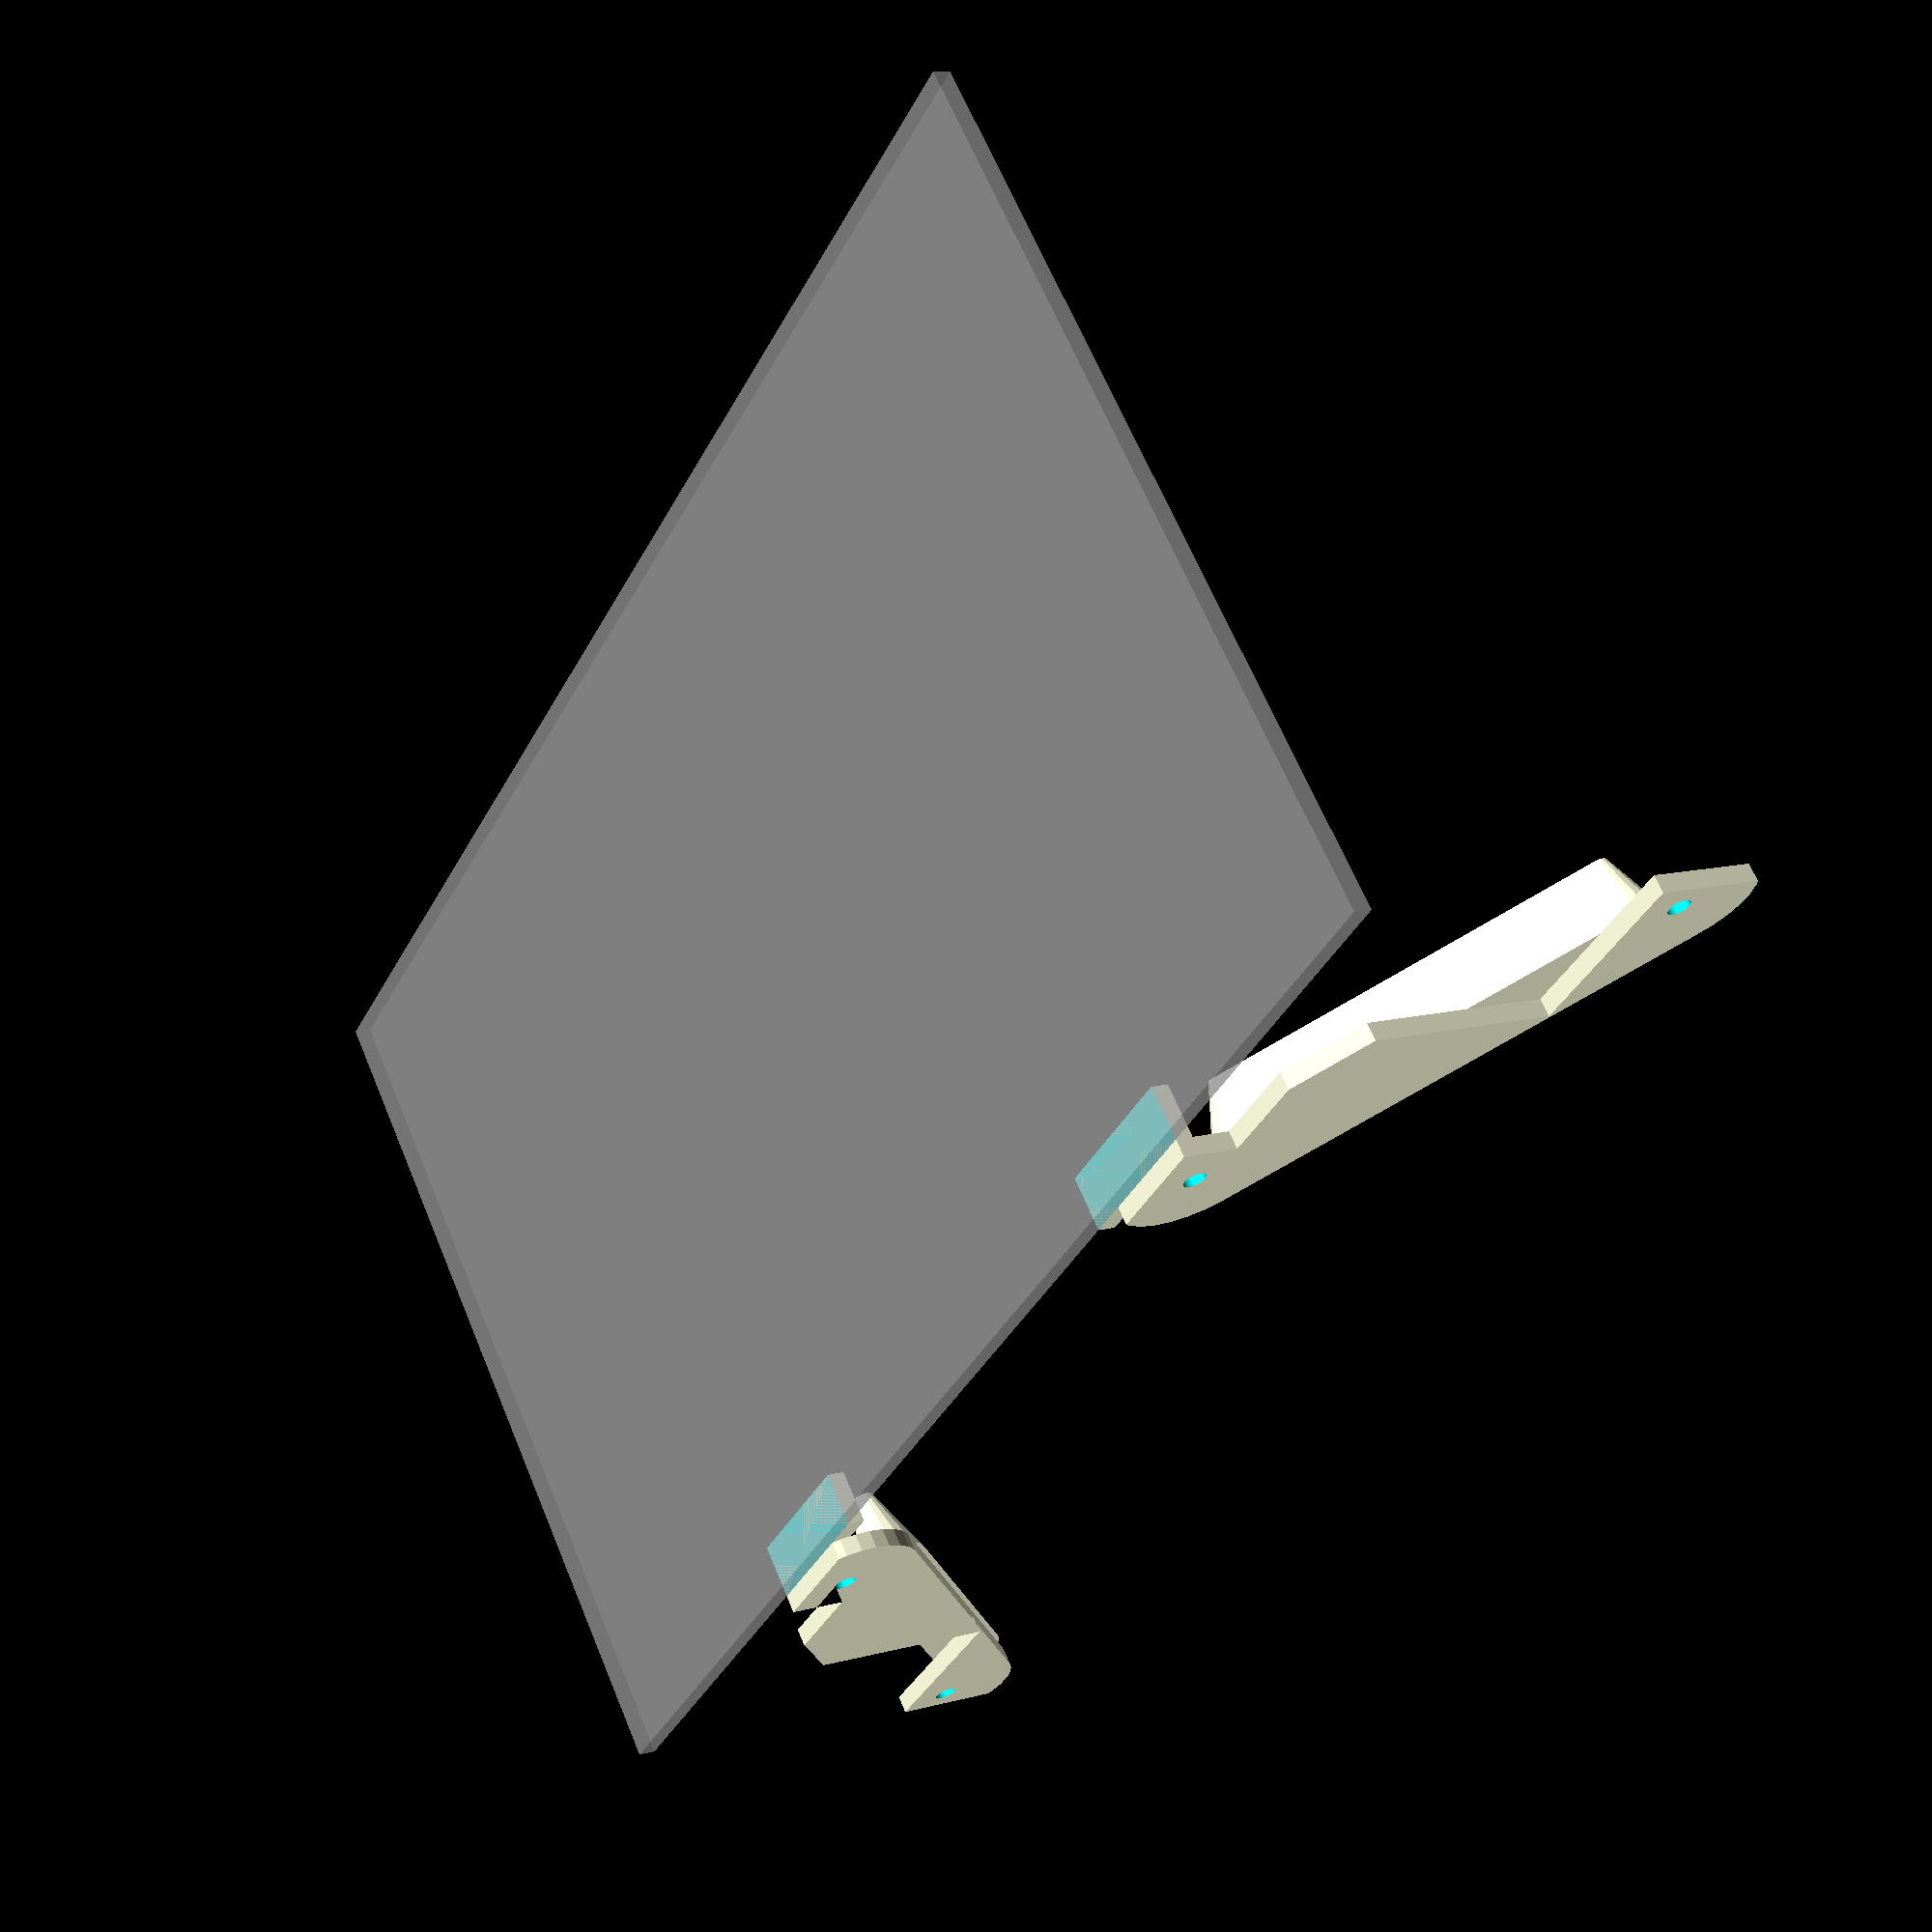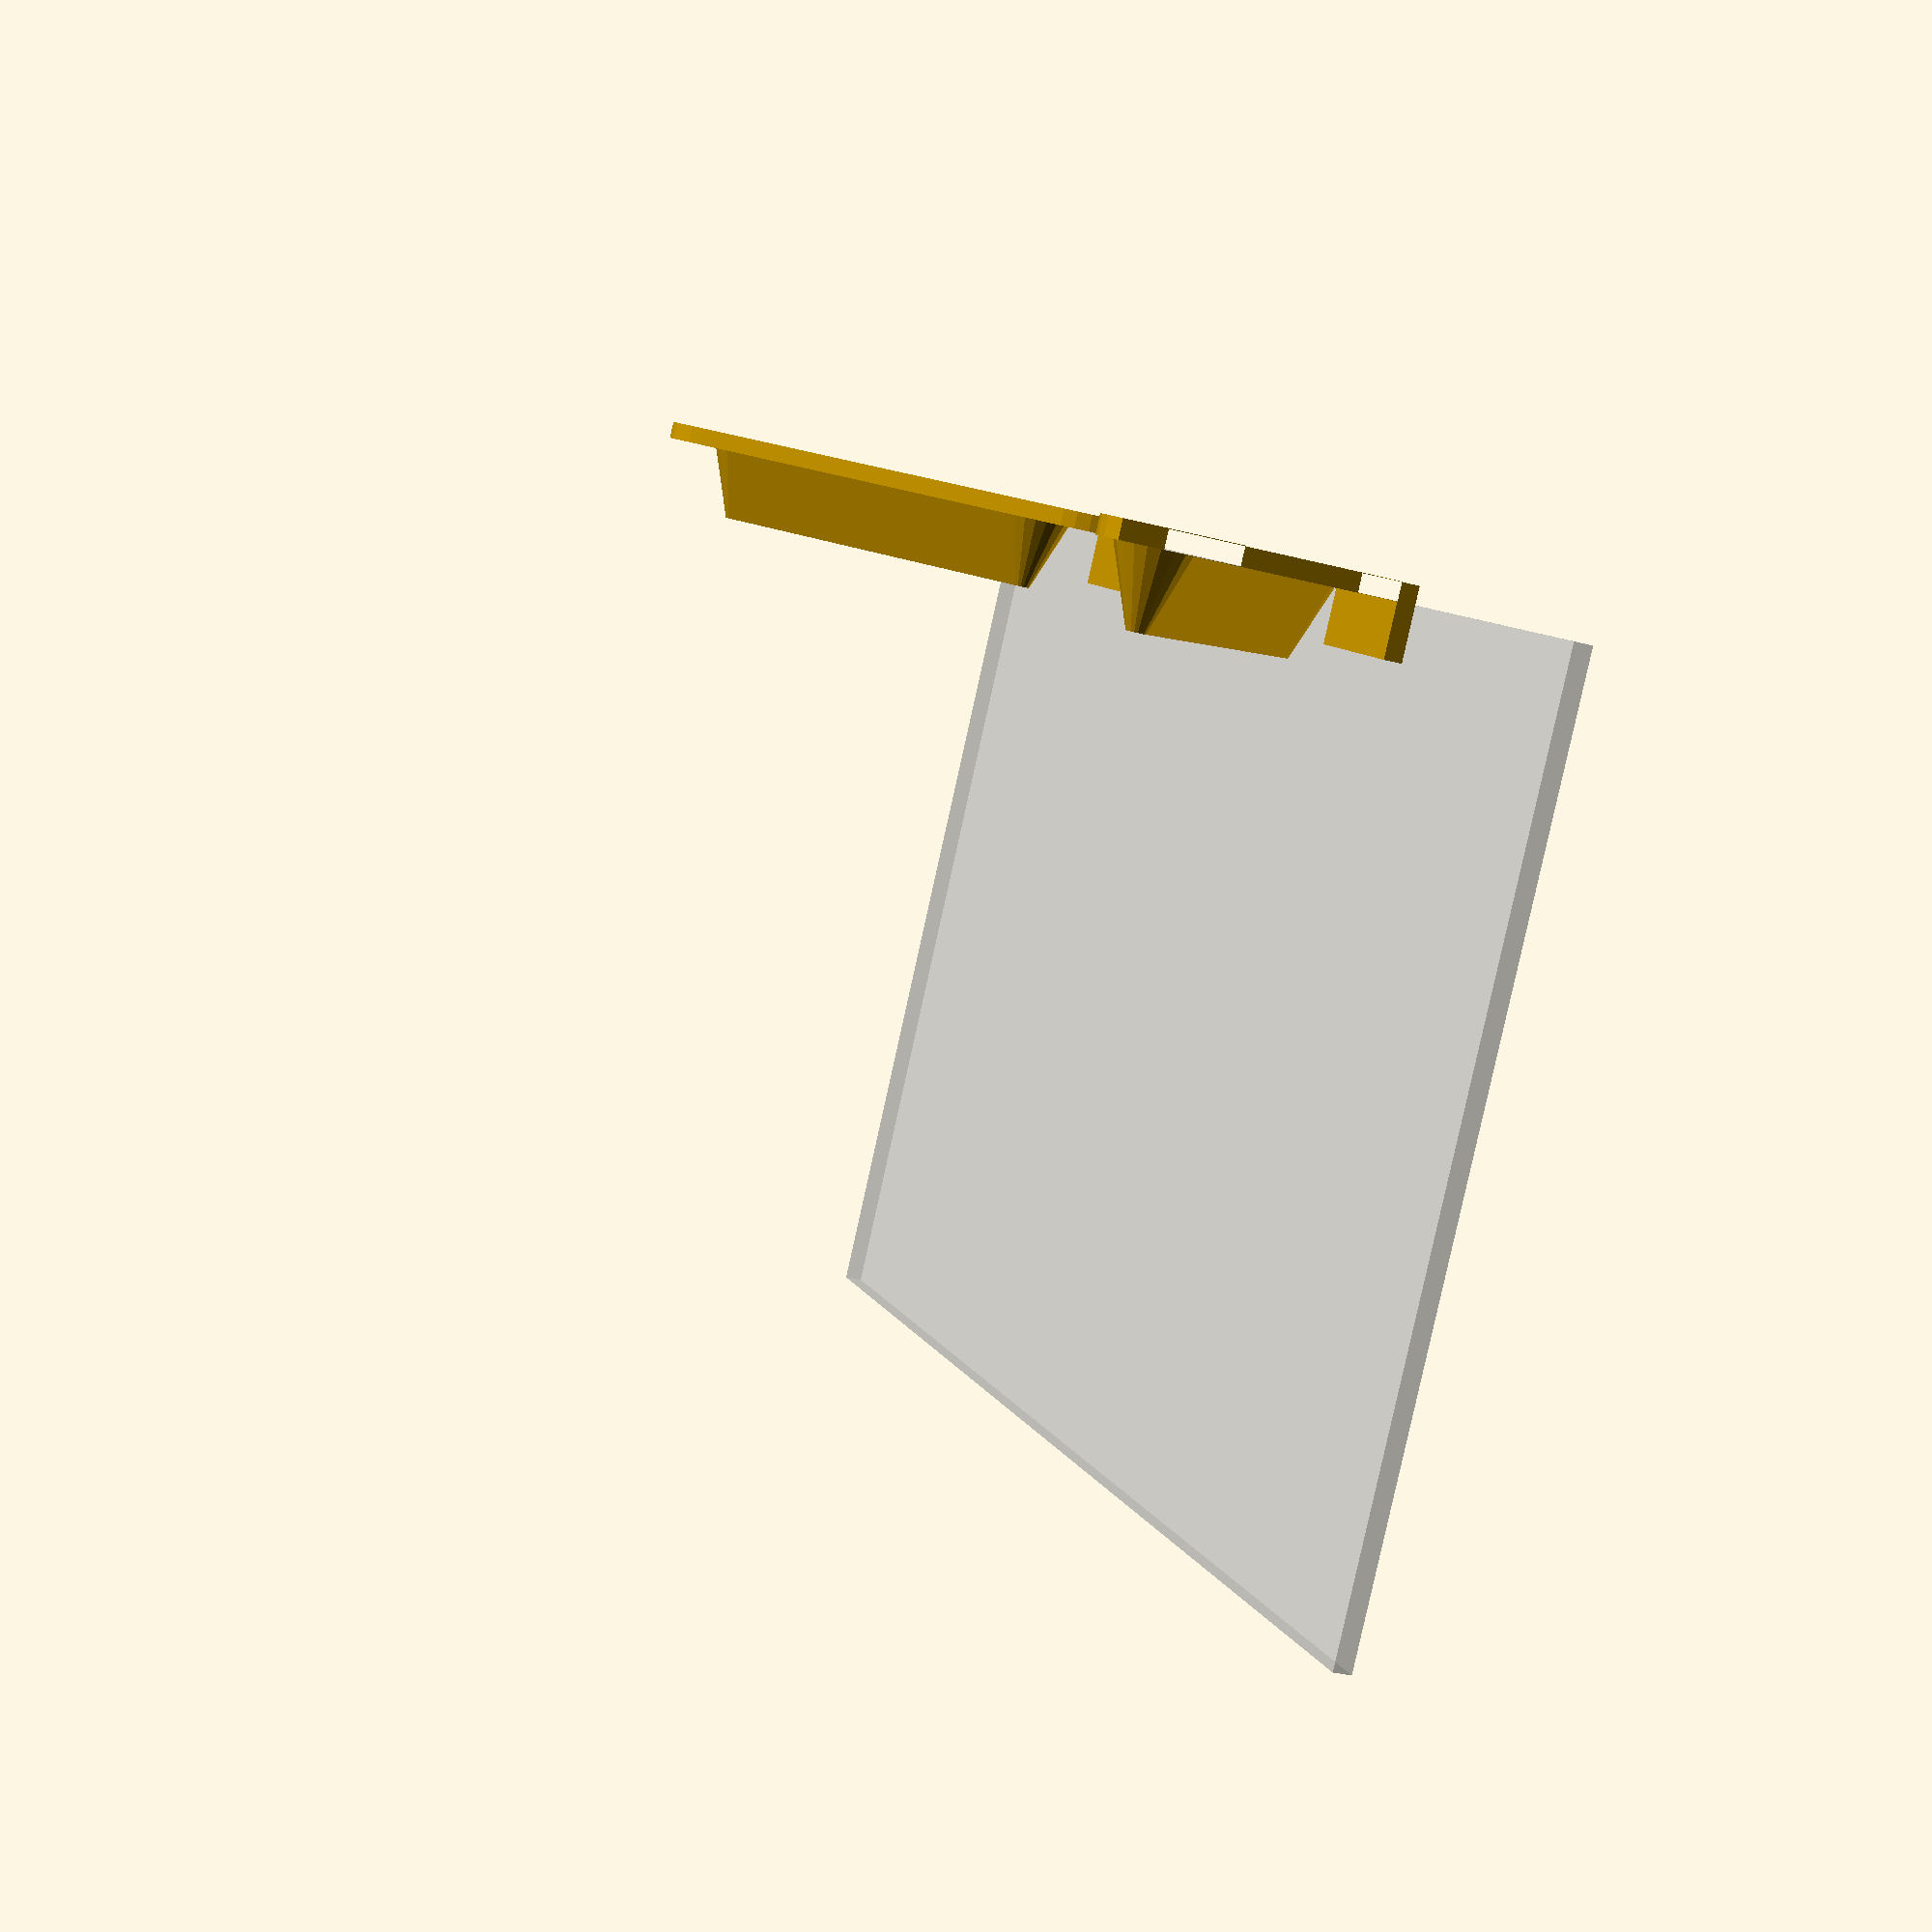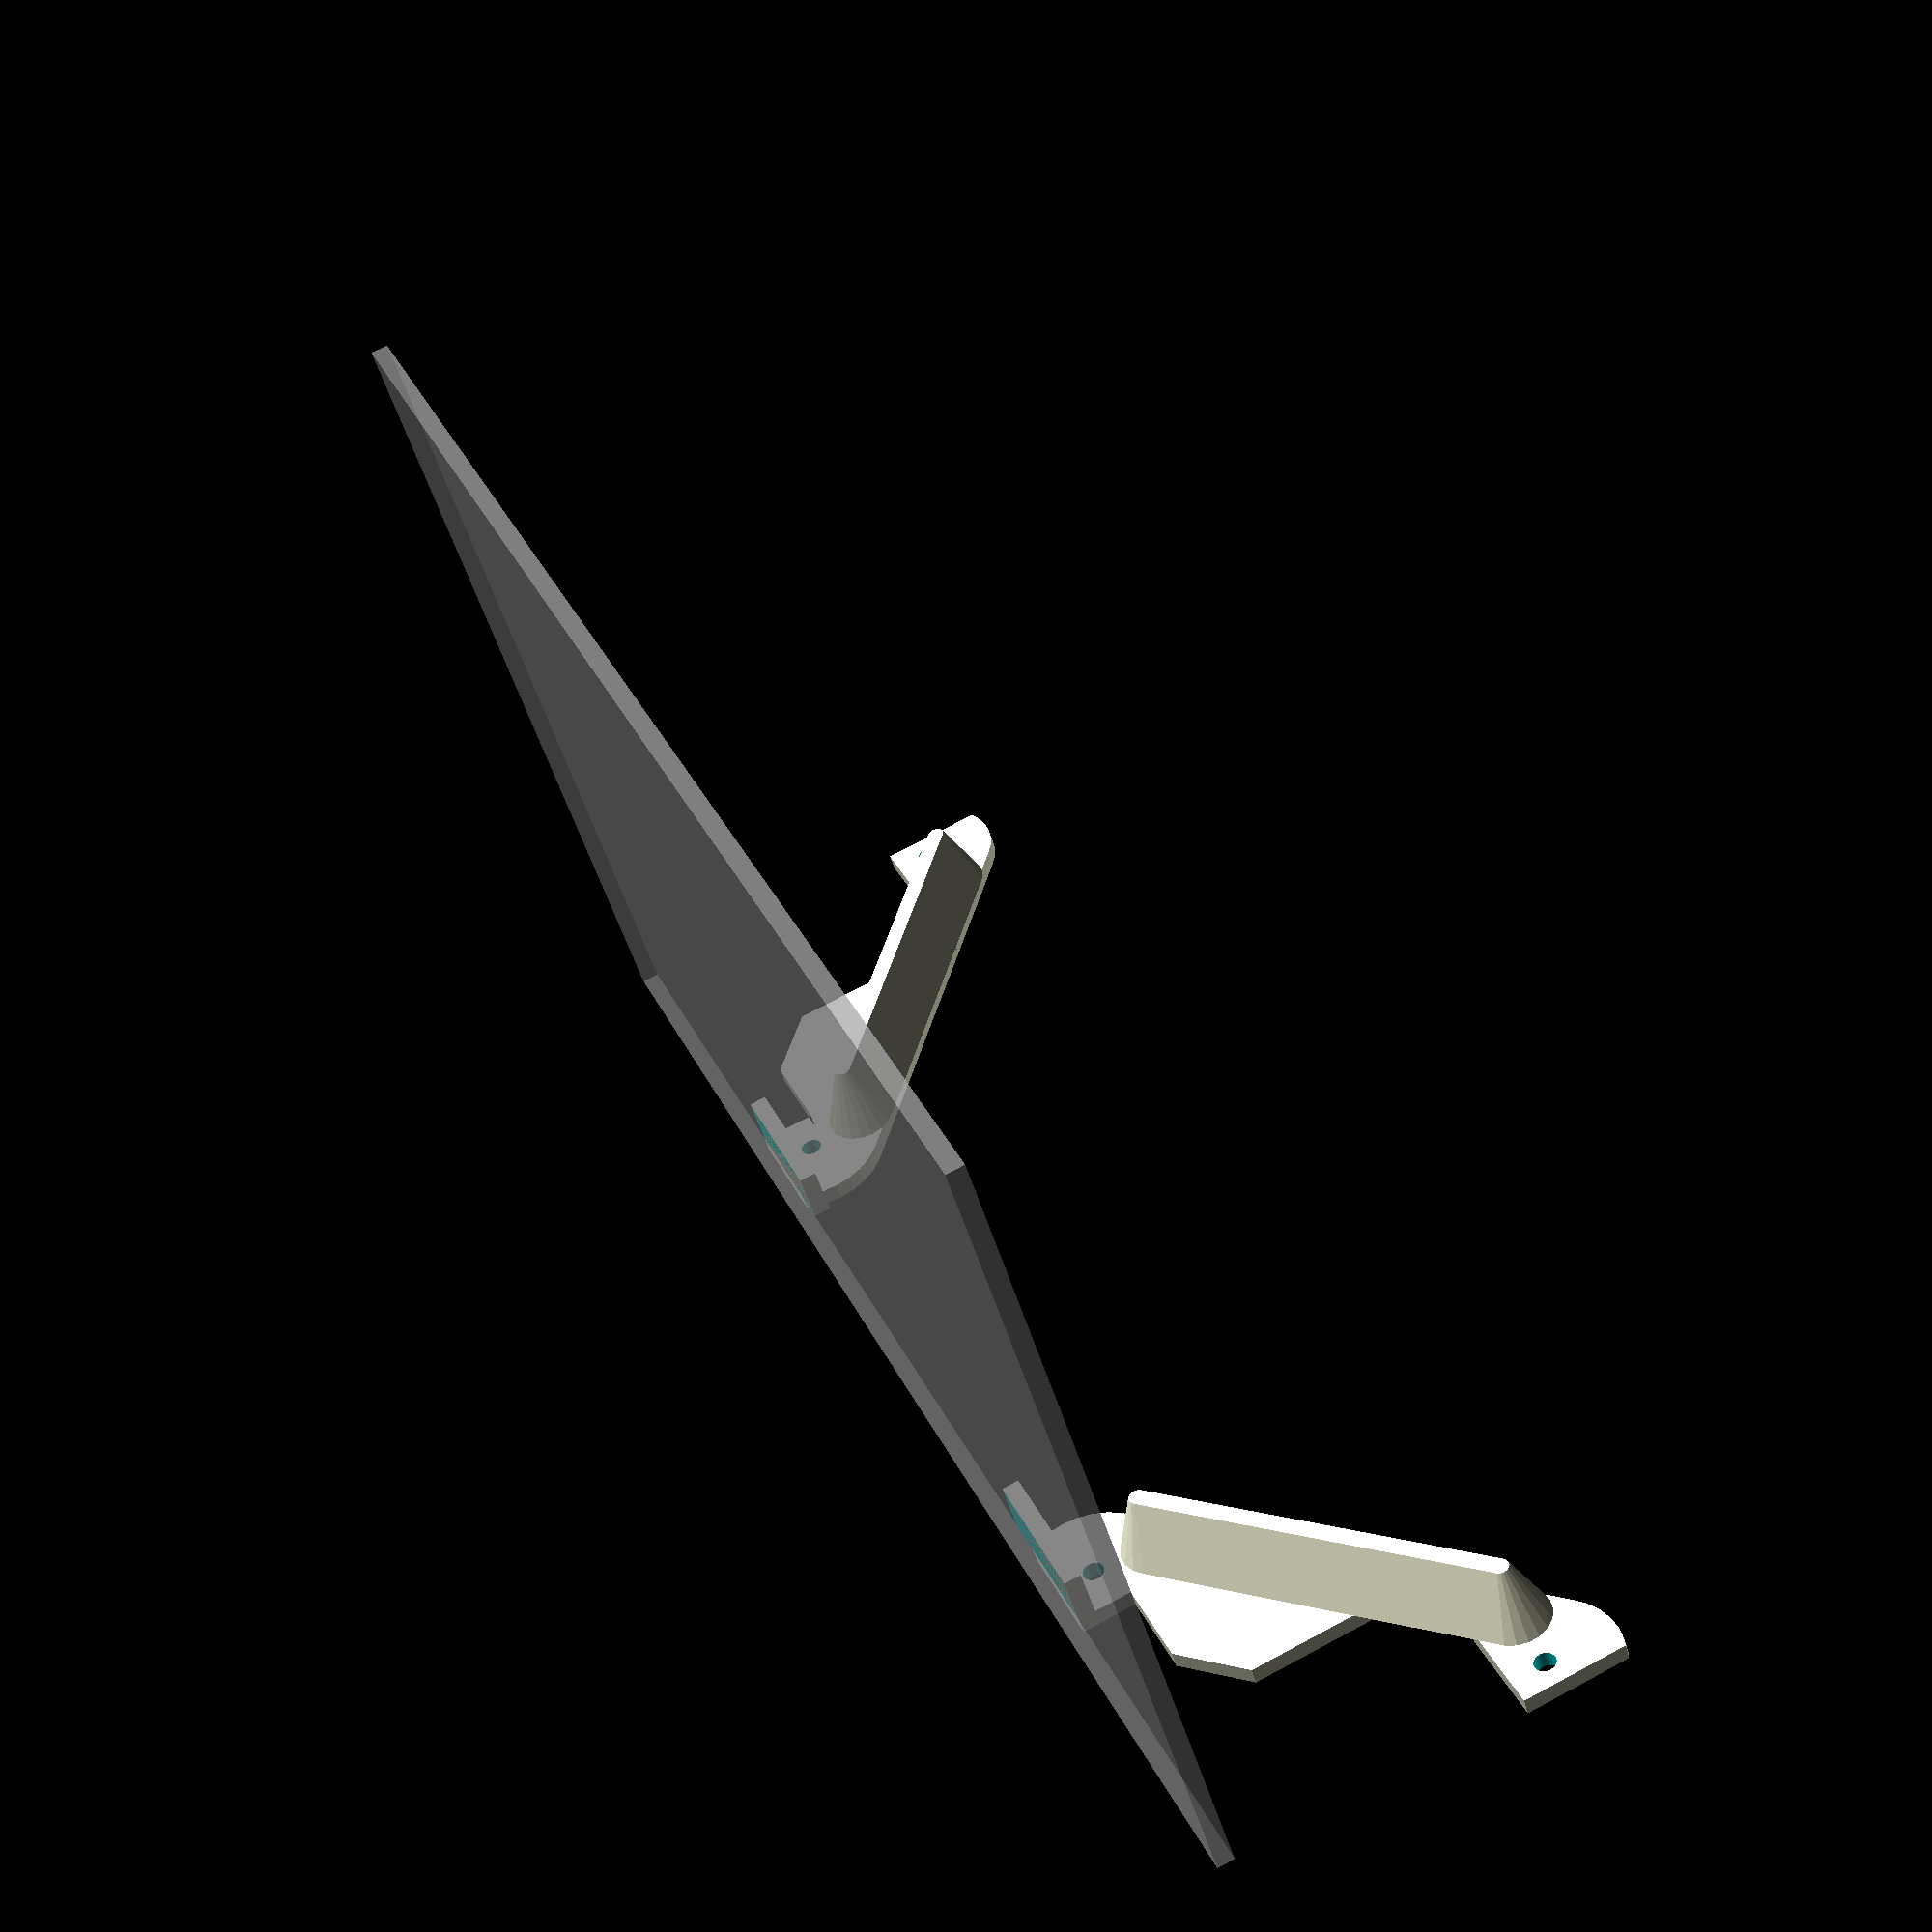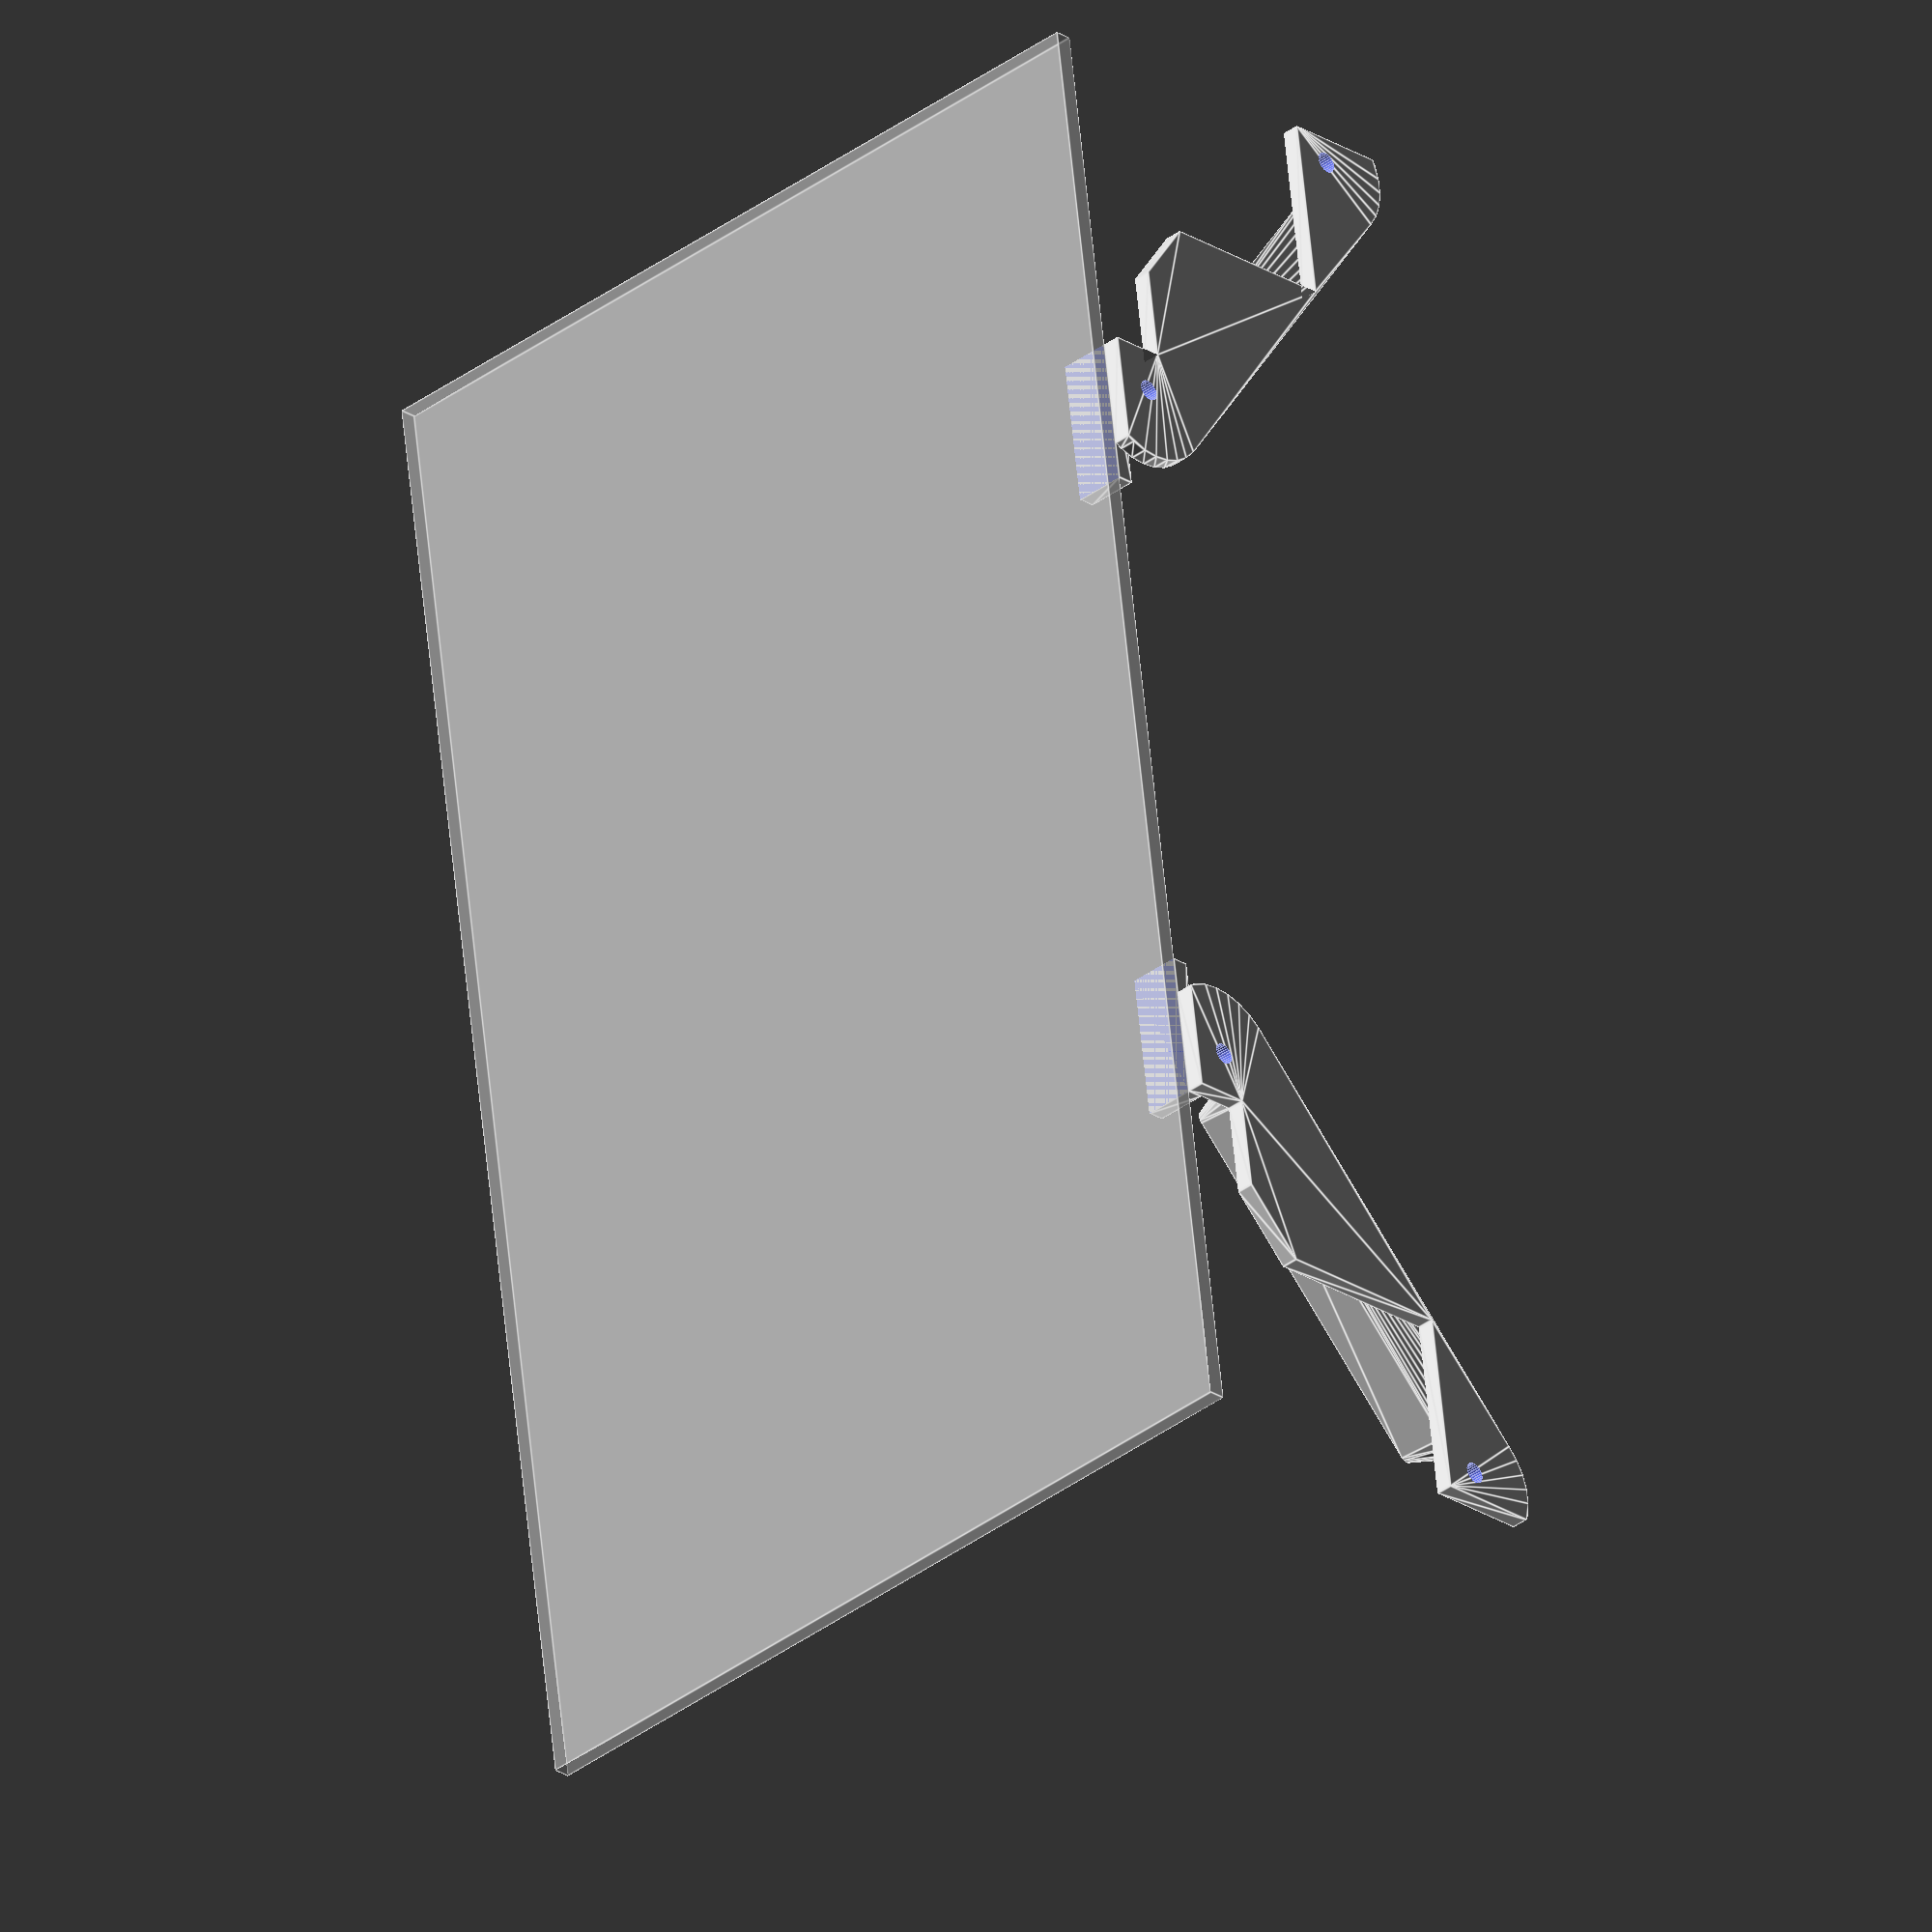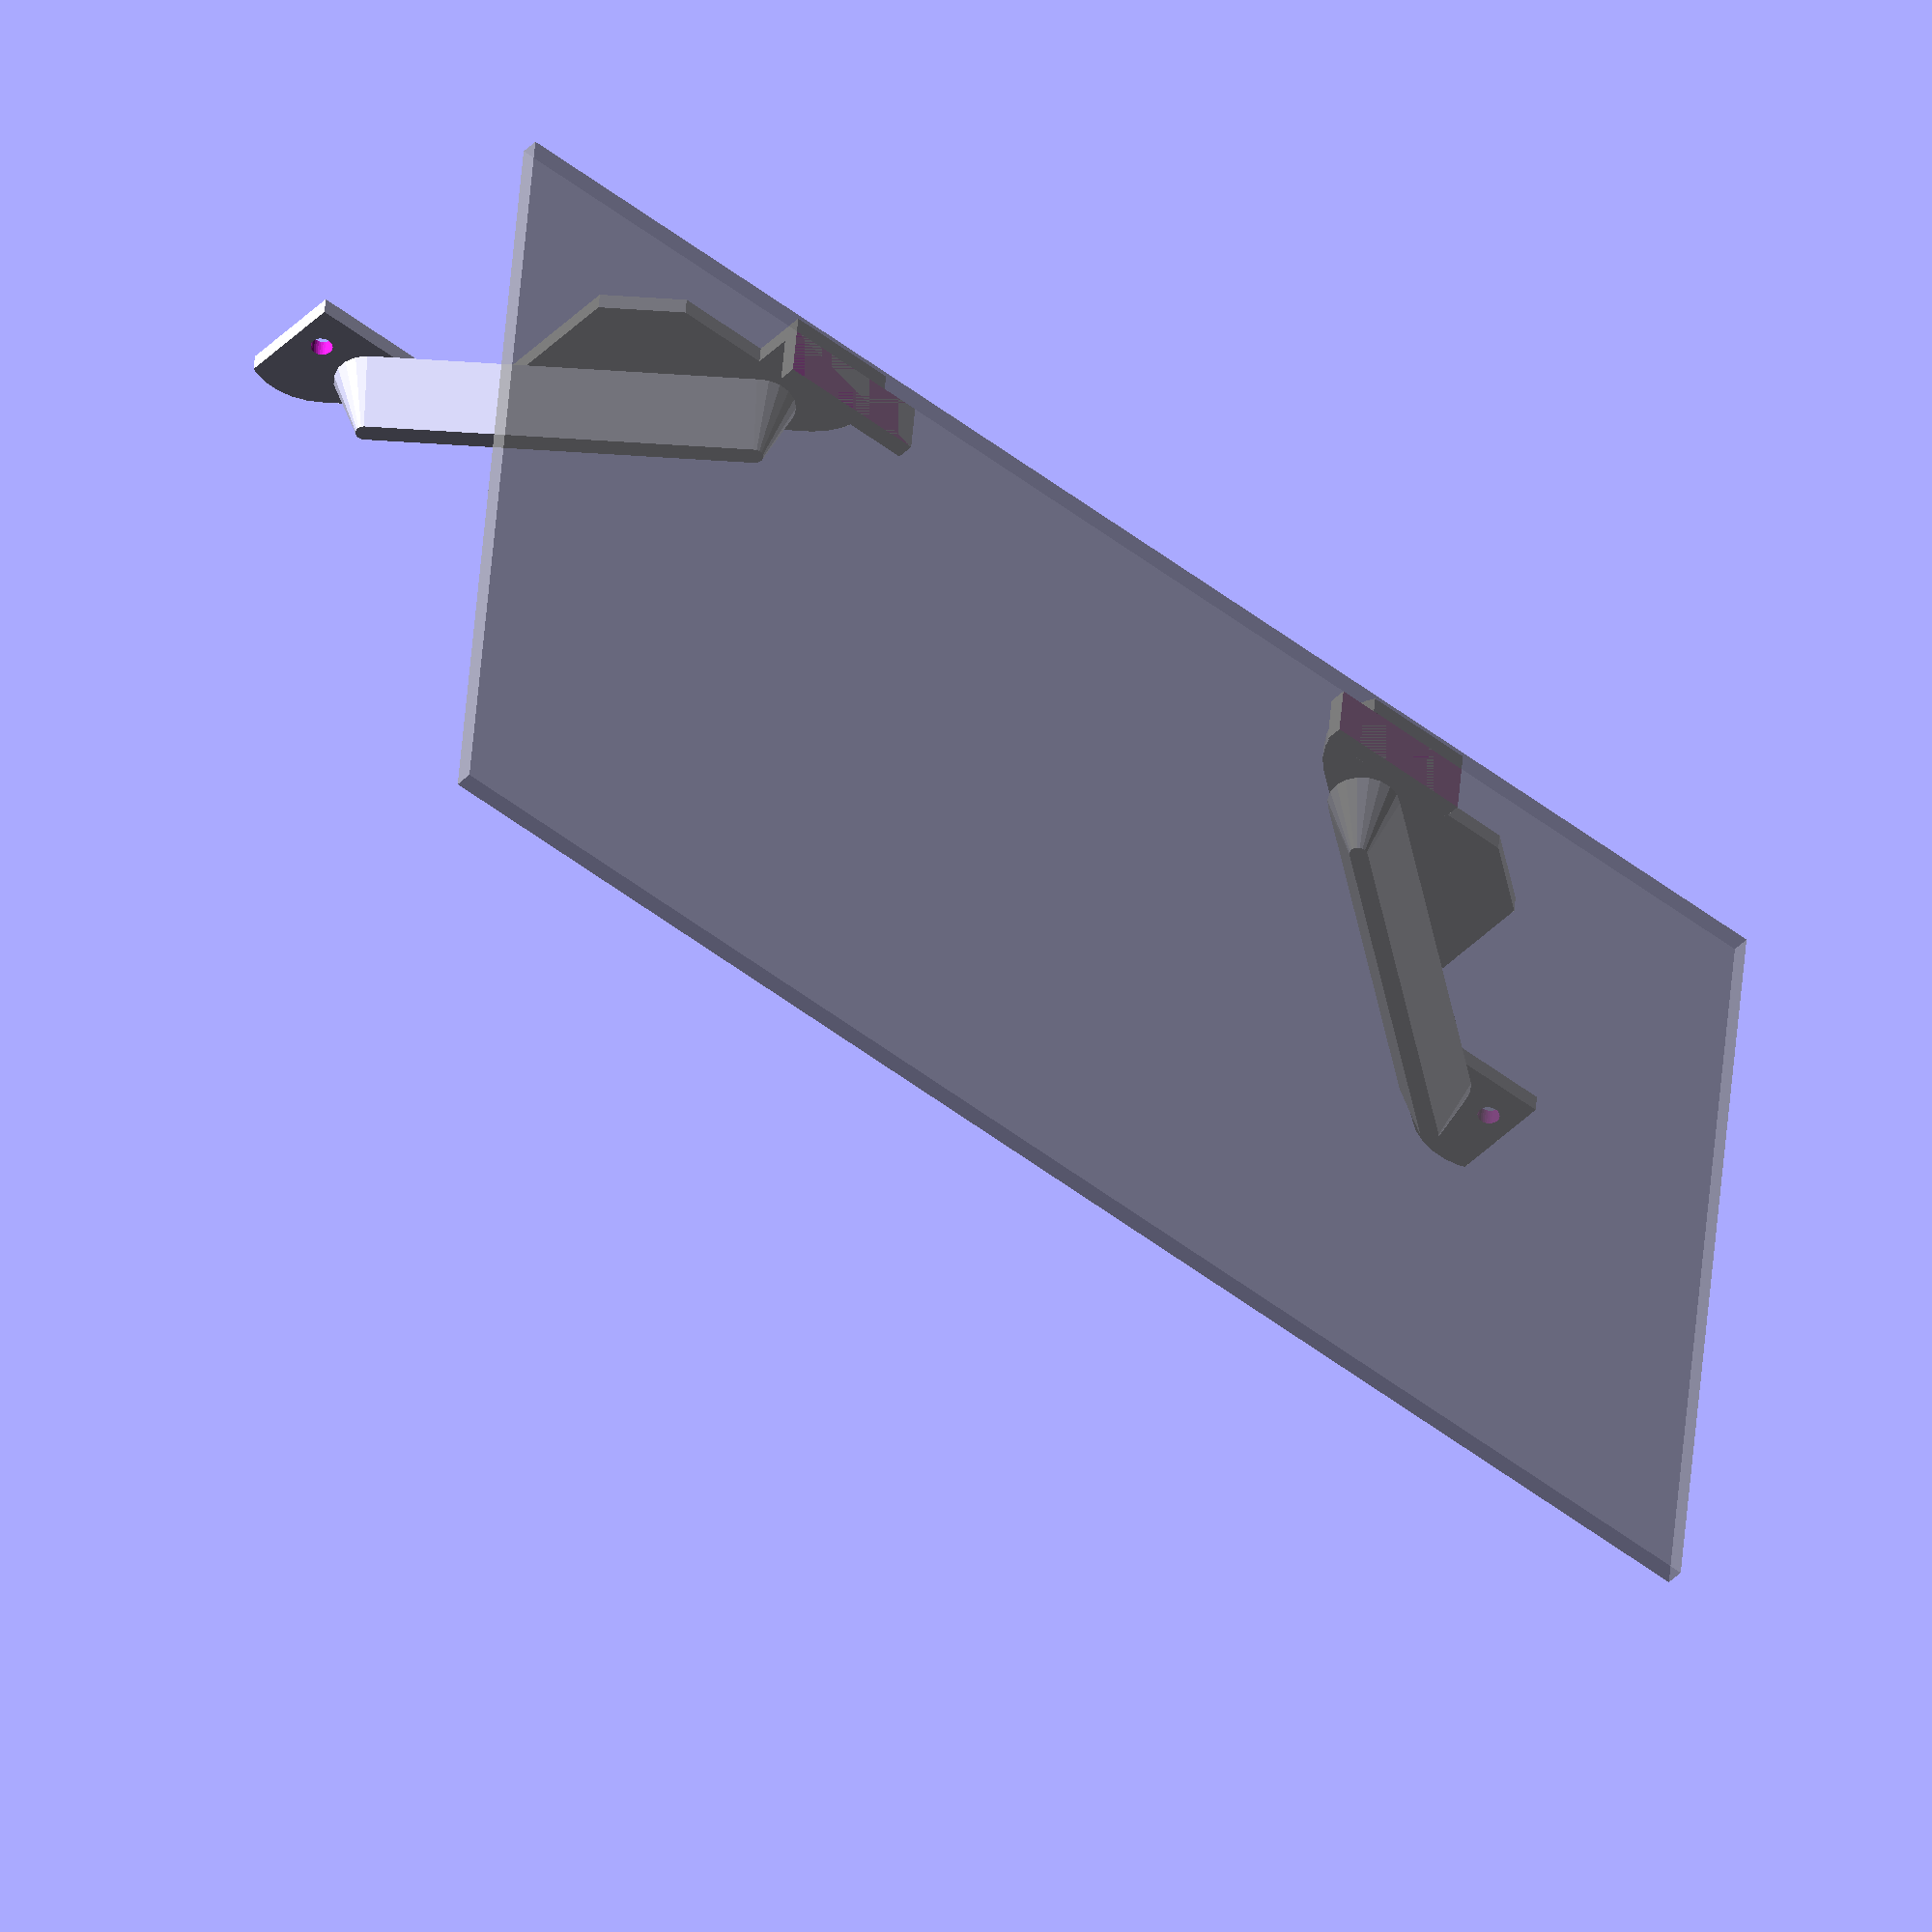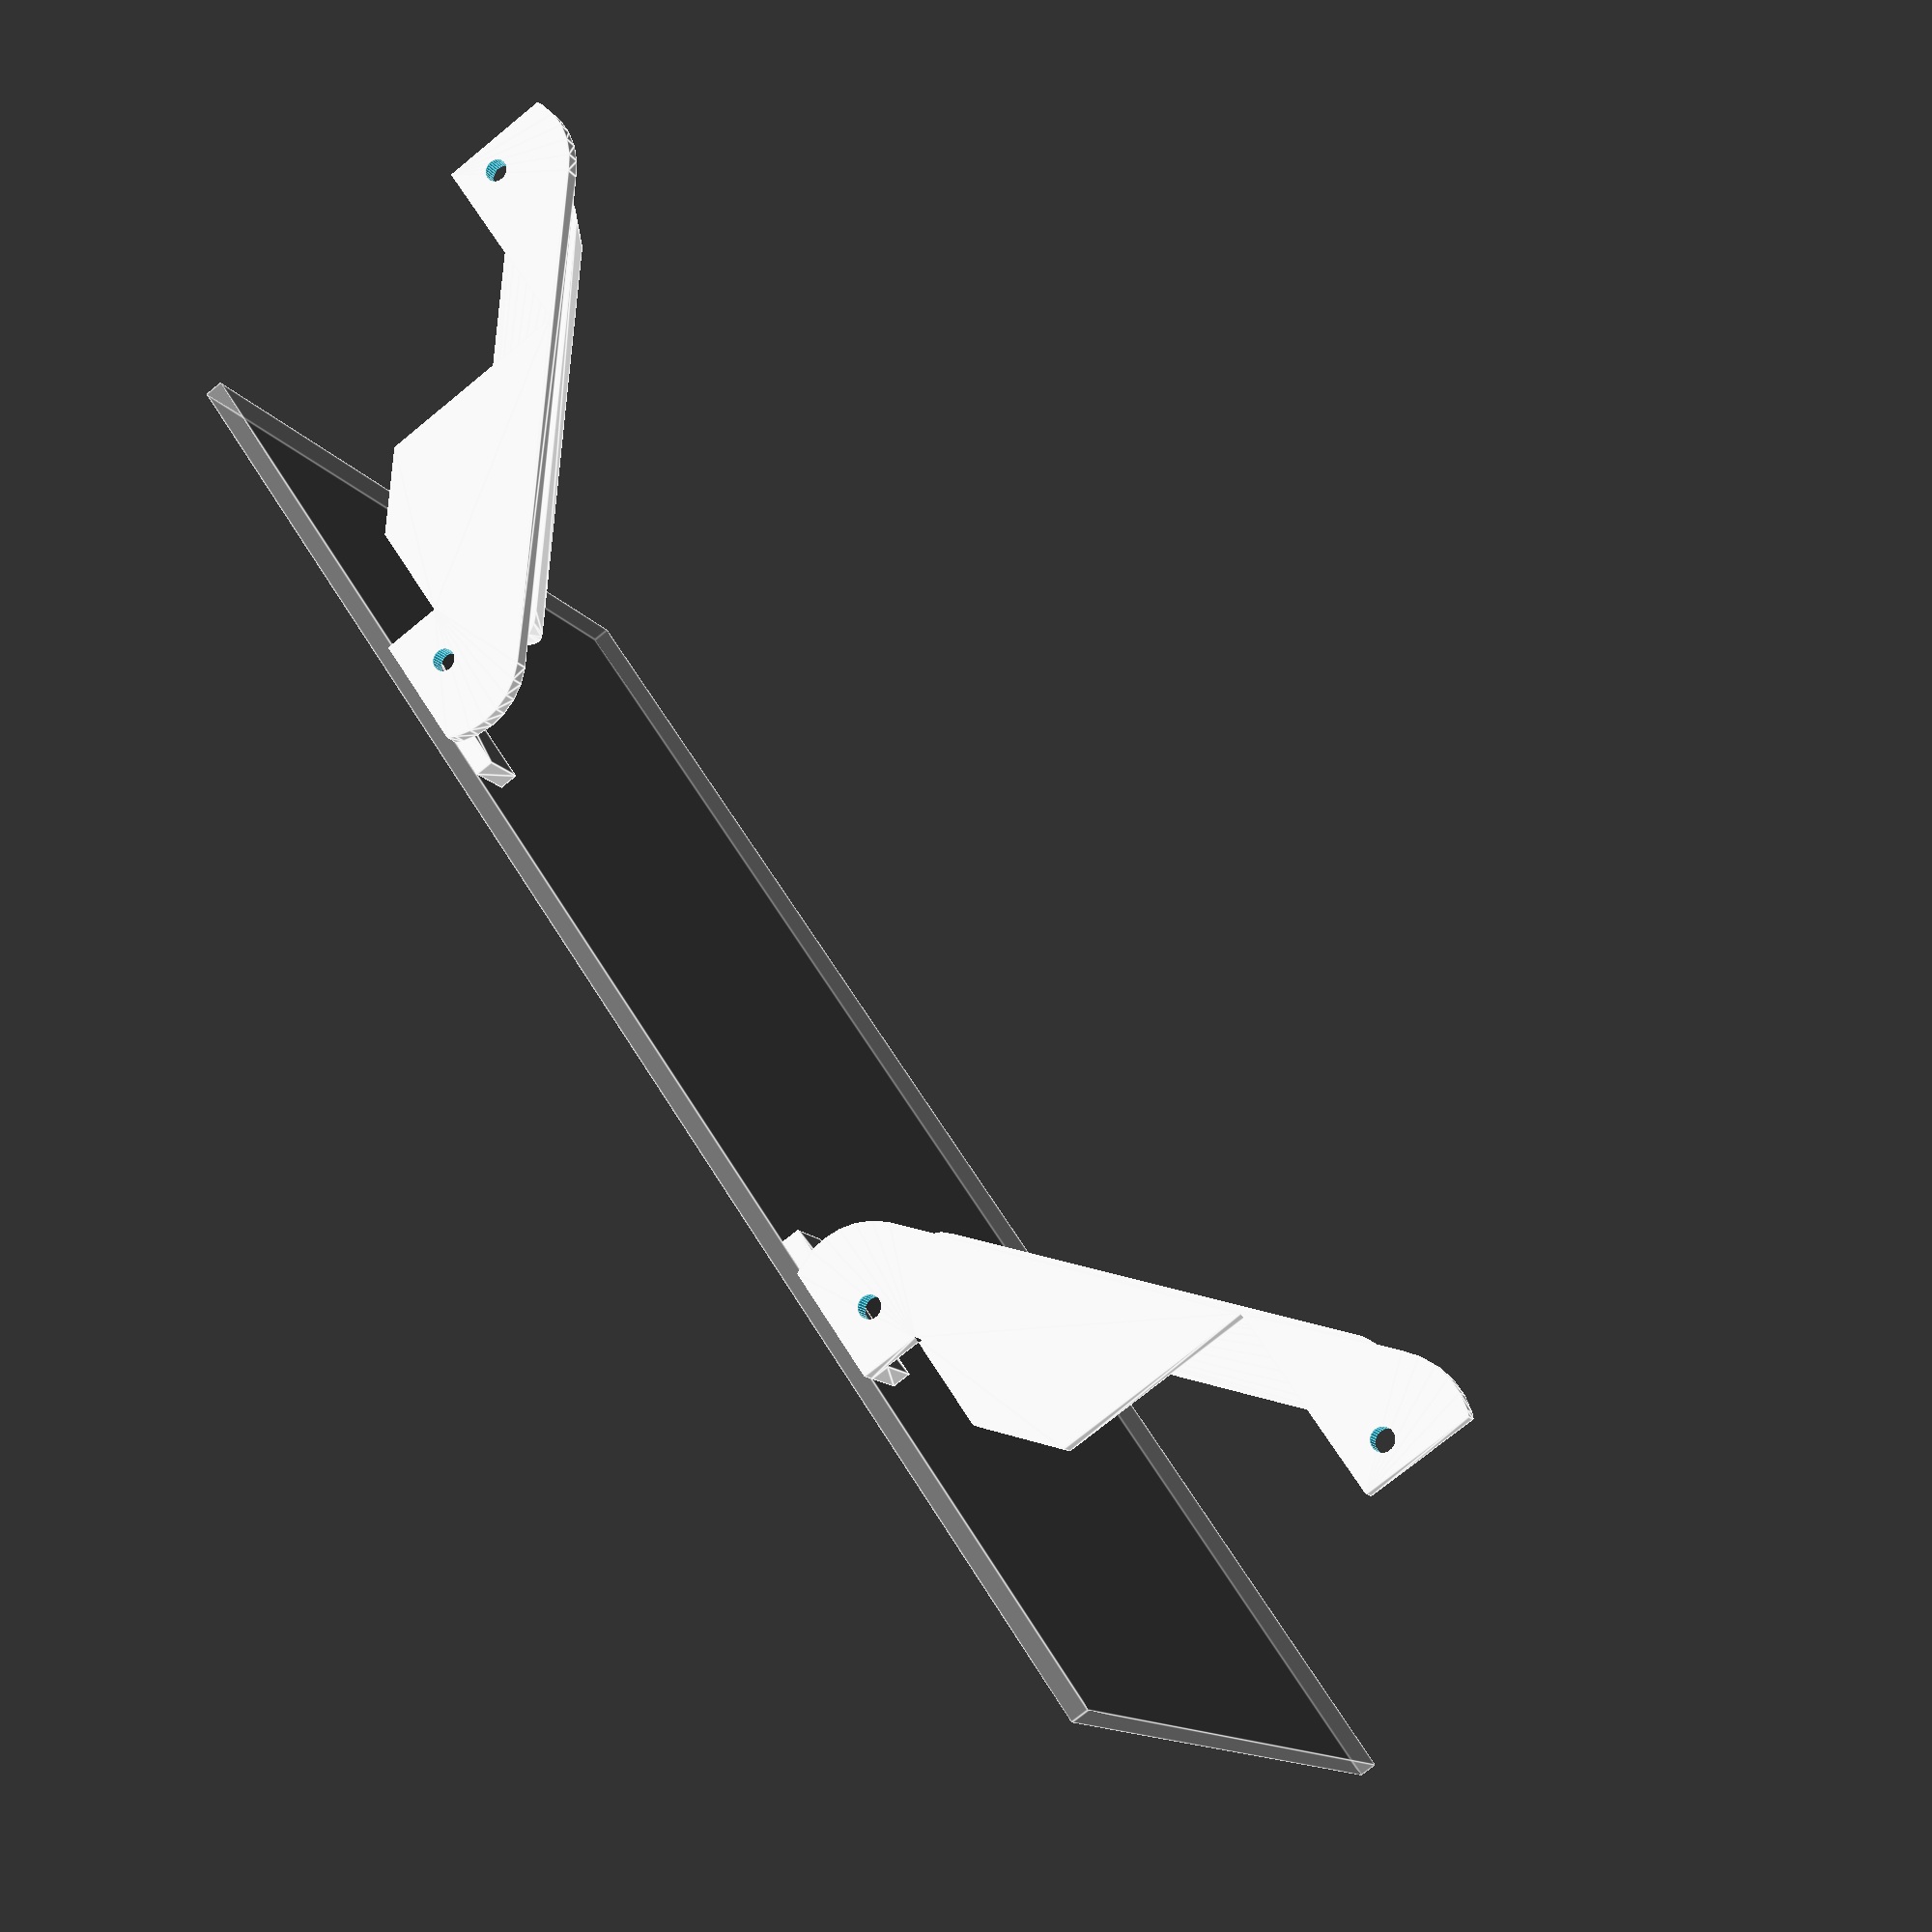
<openscad>
//
// Copyright (C) 2017, Jason S. McMullan <jason.mcmullan@gmail.com>
// All rights reserved.
//
// Licensed under the MIT License:
//
// Permission is hereby granted, free of charge, to any person obtaining
// a copy of this software and associated documentation files (the "Software"),
// to deal in the Software without restriction, including without limitation
// the rights to use, copy, modify, merge, publish, distribute, sublicense,
// and/or sell copies of the Software, and to permit persons to whom the
// Software is furnished to do so, subject to the following conditions:
//
// The above copyright notice and this permission notice shall be included
// in all copies or substantial portions of the Software.
//
// THE SOFTWARE IS PROVIDED "AS IS", WITHOUT WARRANTY OF ANY KIND, EXPRESS OR
// IMPLIED, INCLUDING BUT NOT LIMITED TO THE WARRANTIES OF MERCHANTABILITY,
// FITNESS FOR A PARTICULAR PURPOSE AND NONINFRINGEMENT. IN NO EVENT SHALL THE
// AUTHORS OR COPYRIGHT HOLDERS BE LIABLE FOR ANY CLAIM, DAMAGES OR OTHER
// LIABILITY, WHETHER IN AN ACTION OF CONTRACT, TORT OR OTHERWISE, ARISING
// FROM, OUT OF OR IN CONNECTION WITH THE SOFTWARE OR THE USE OR OTHER
// DEALINGS IN THE SOFTWARE.
//
// vim: set shiftwidth=4 expandtab: //

inch = 25.4;

top_screw_distance = 5 * inch;

bottom_screw_distance = (9 + 7/8) * inch;

vertical_screw_distance = 2 * inch;

bottom_screw_height = 1.5 * inch;

top_margin = (5 + 5/8) * inch;
bottom_height = (1 + 3/4) * inch;
middle_margin = 7.75 * inch;
middle_height = (3 + 3/8) * inch;
total_height = 3.75 * inch;
total_width = 10.25 * inch;
total_length = 150;

drill_tolerance = 0.25;

screw_diameter = 1/8 * inch;

wall = 3;

fn=30;

module drill(d=3, h=1, tolerance=drill_tolerance)
{
    translate([0, 0, -0.1]) cylinder(d=d + tolerance*2, h=h+0.2, $fn =fn);
}


module screw_holes()
{
    translate([0, wall, bottom_screw_height])
    {
        translate([-top_screw_distance/2, 0, vertical_screw_distance])
            rotate([90, 0, 0]) drill(d=screw_diameter, h=20);
        translate([top_screw_distance/2, 0, vertical_screw_distance])
            rotate([90, 0, 0]) drill(d=screw_diameter, h=20);
        translate([-bottom_screw_distance/2, 0, 0])
            rotate([90, 0, 0]) drill(d=screw_diameter, h=20);
        translate([bottom_screw_distance/2, 0, 0])
            rotate([90, 0, 0]) drill(d=screw_diameter, h=20);
    }
}

mounting_diameter = 1 * inch;

hardware=true;

module mounting_rods()
{
    distance = sqrt(pow((bottom_screw_distance - top_screw_distance)/2, 2) +
                    pow(vertical_screw_distance, 2));
    angle = atan(vertical_screw_distance / (bottom_screw_distance - top_screw_distance) * 2);
    linear_extrude(center=false, height=total_length, twist=40, slices=100)
            translate([-bottom_screw_distance/2, bottom_screw_height]) rotate([0, 0, angle])
            translate([distance * 0.1, -wall*2.5]) circle(d=wall*4);
    linear_extrude(center=false, height=total_length, twist=40, slices=100)
        translate([-bottom_screw_distance/2, bottom_screw_height]) rotate([0, 0, angle])
            translate([distance * 0.9, -wall*2.5]) circle(d=wall*4);
}

module mounting_bracket_of(cut=false)
{
    if (!cut) {
        // Bulk of the bracket
        rotate([90, 0, 0])
        {
            translate([0, 0, -wall]) linear_extrude(height=wall) intersection()
            {
                union() {
                    translate([-total_width/2, 0])
                        square([total_width, bottom_height]);
                    translate([-middle_margin/2, 0])
                        square([middle_margin, middle_height]);
                    translate([-top_margin/2, 0])
                        square([top_margin, total_height]);
                }
                translate([0, bottom_screw_height]) hull()
                {
                    translate([-top_screw_distance/2, vertical_screw_distance])
                        circle(d = mounting_diameter);
                    translate([-bottom_screw_distance/2, 0])
                        circle(d = mounting_diameter);
                }
            }
        
            distance = sqrt(pow((bottom_screw_distance - top_screw_distance)/2, 2) +
                            pow(vertical_screw_distance, 2));
            angle = atan(vertical_screw_distance / (bottom_screw_distance - top_screw_distance) * 2);
            
            // Stiffening ridge
            hull()
            {
                translate([-bottom_screw_distance/2, bottom_screw_height]) rotate([0, 0, angle])
                    translate([distance * 0.1, -wall*2.5]) cylinder(d2=wall, d1=wall*4, h=wall*4);
                translate([-bottom_screw_distance/2, bottom_screw_height]) rotate([0, 0, angle])
                    translate([distance * 0.9, -wall*2.5]) cylinder(d2=wall, d1=wall*4, h=wall*4);
            }
            
            // Lip
            linear_extrude(height=wall*3) 
                translate([-top_margin/2, total_height-wall]) square([mounting_diameter, wall]);
            
            // Mounting
            * mounting_rods();
            
            * rotate([-90, 0, 0]) translate([0, 0, total_height-wall]) linear_extrude(height=wall) hull() {
                projection(cut=true) translate([0, 0, -total_height]) rotate([90, 0, 0]) mounting_rods();
            }
        }
    }
    else
    {
        translate([-total_width, -total_width*2, total_height])
            cube([total_width*2, total_width*2, total_height]);
    } 
        
}

module mounting_bracket()
{
    difference()
    {
        mounting_bracket_of(cut=false);
        mounting_bracket_of(cut=true);
        screw_holes();
    }

}

module scrappy_z_bracket_left()
{
    mounting_bracket();
}

module scrappy_z_bracket_right()
{
    mirror([1, 0, 0]) mounting_bracket();
}

scrappy_z_bracket_left();

scrappy_z_bracket_right();

if (hardware)
{
    % translate([-total_width/2, -total_length, total_height])
        cube([total_width, total_length, wall]);
}
</openscad>
<views>
elev=169.6 azim=317.7 roll=124.3 proj=p view=solid
elev=209.5 azim=143.1 roll=291.2 proj=p view=solid
elev=287.3 azim=144.7 roll=61.8 proj=p view=solid
elev=205.3 azim=262.3 roll=136.3 proj=o view=edges
elev=222.6 azim=185.4 roll=220.0 proj=o view=solid
elev=75.4 azim=146.6 roll=129.2 proj=p view=edges
</views>
